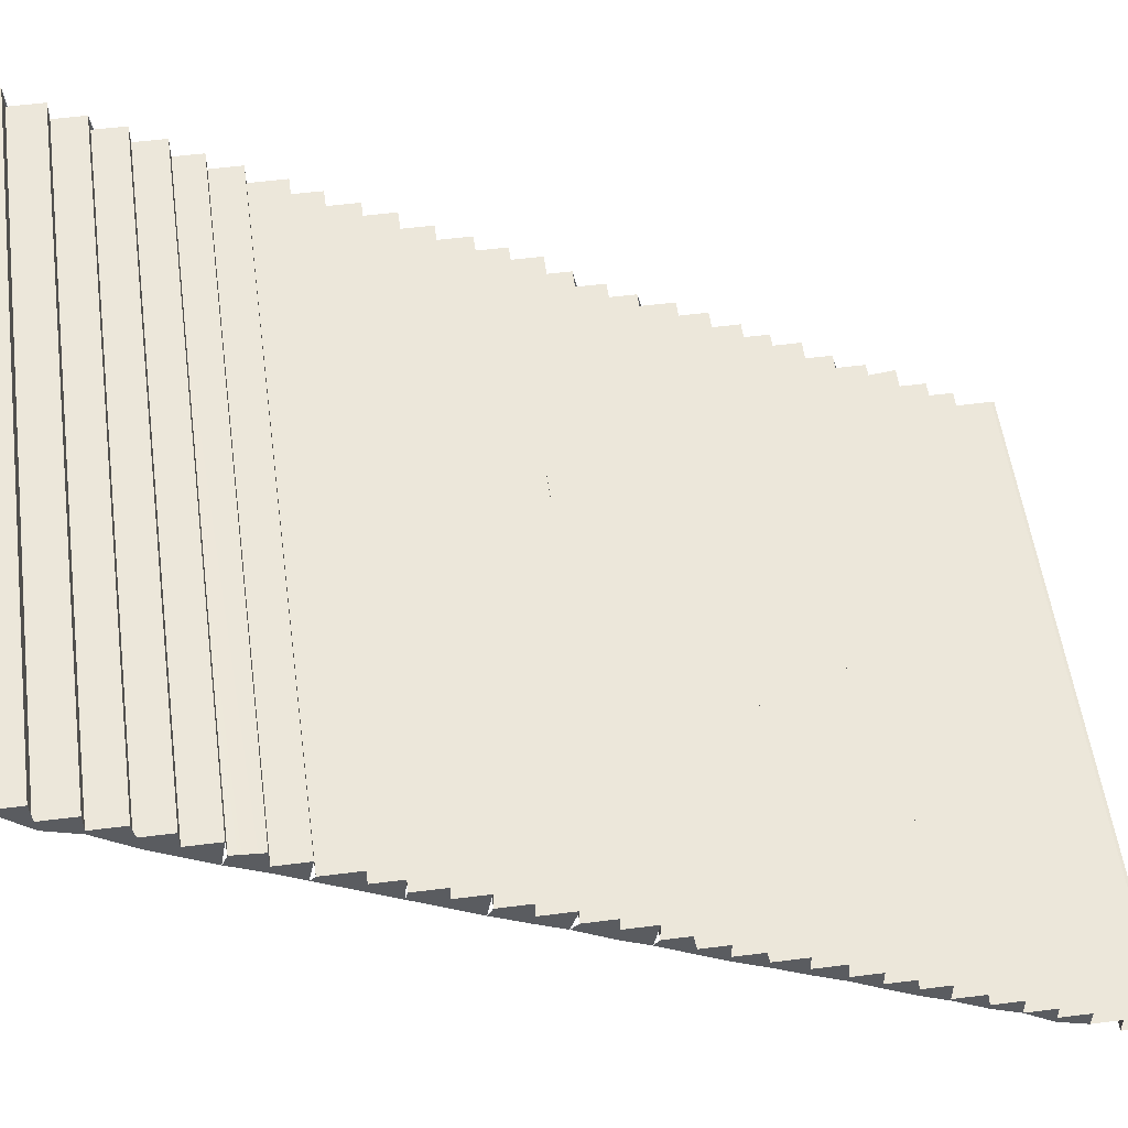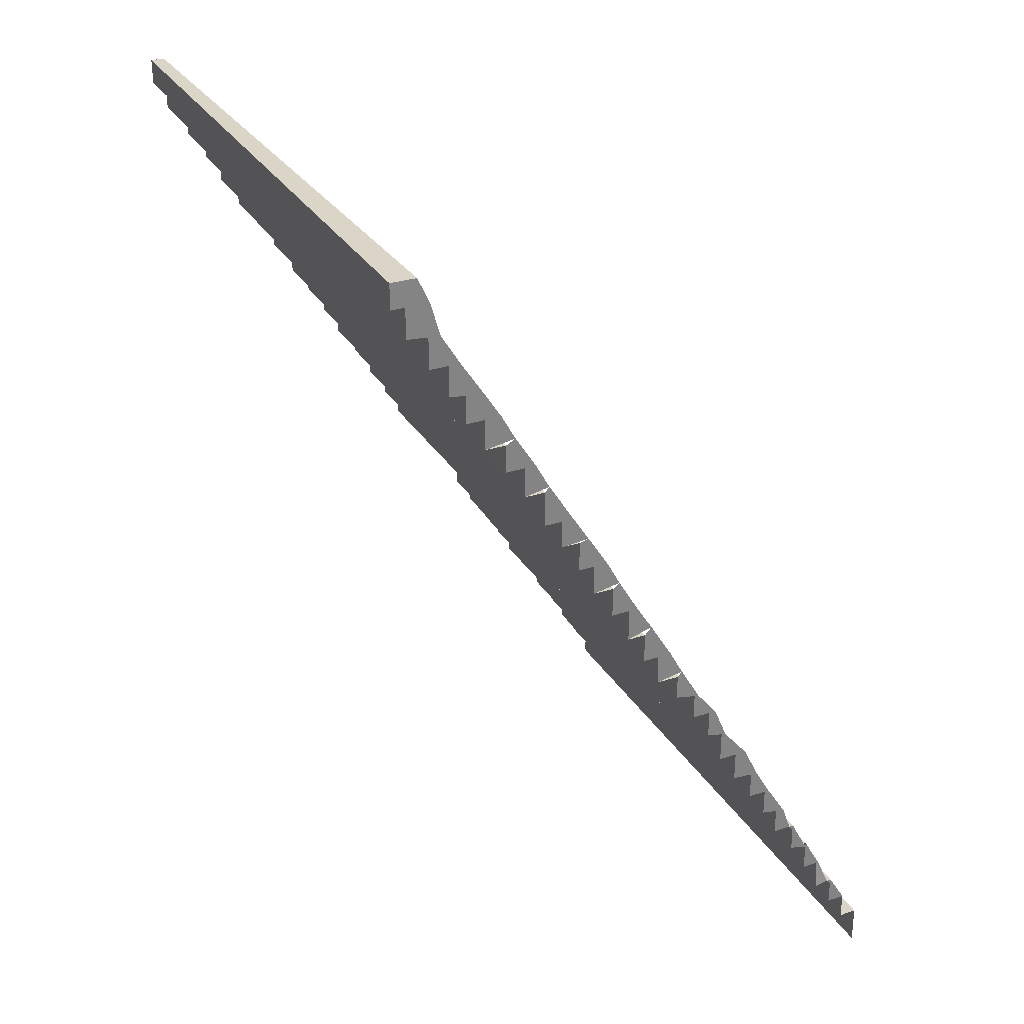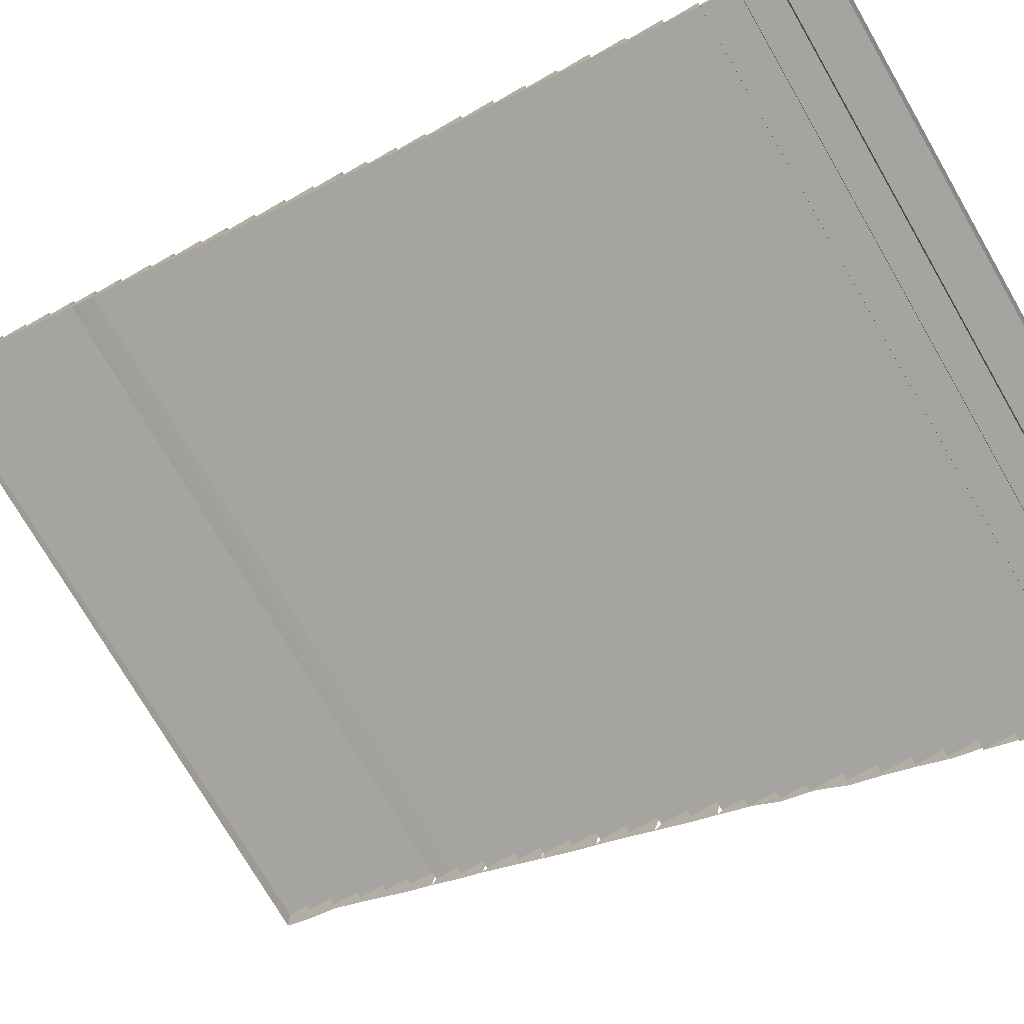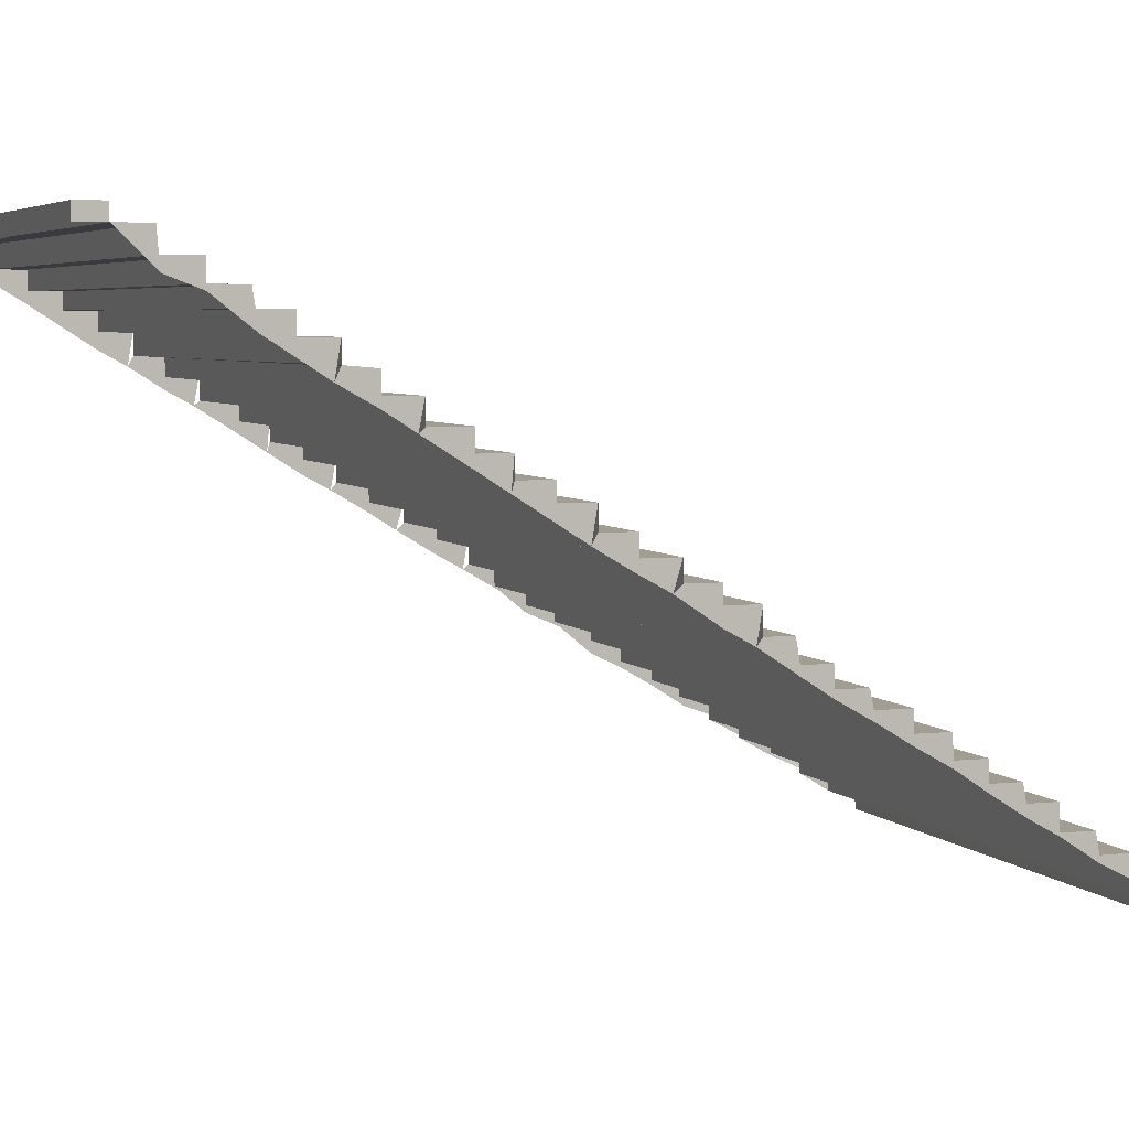
<metadata>
{"format":"obj","ext":"obj","renderer":"f3d","projection":"perspective","resolution":1024,"background":"white","views":[{"elev":53.9,"azim":82.3,"up":"+Y"},{"elev":29.5,"azim":-115.5,"up":"+Z"},{"elev":-73.3,"azim":120.1,"up":"+Y"},{"elev":4.7,"azim":70.1,"up":"+Y"}]}
</metadata>
<code>
g stairs 1 pb4 static
v -0.9261 0 0
v 5.354 0 0
v -0.9261 0.1746 0
v 5.354 0.1746 0
v -0.9261 0.1746 0
v 5.354 0.1746 0
v -0.9261 0.1746 0.2852
v 5.354 0.1746 0.2852
v -0.9261 0.2182 0.2852
v -0.9261 0 0
v -0.9261 0.1746 0.2852
v -0.9261 0 0
v -0.9261 0.1746 0
v -0.9261 0.1746 0.2852
v 5.354 0 0
v 5.354 0.1091 0.2852
v 5.354 0.1746 0
v 5.354 0.1746 0.2852
v -0.9261 0.1746 0.2852
v 5.354 0.1746 0.2852
v -0.955 0.371 0.2852
v 5.354 0.3273 0.2852
v -0.955 0.371 0.2852
v 5.354 0.3273 0.2852
v -0.9261 0.371 0.5705
v 5.354 0.3273 0.5705
v -0.9261 0.3491 0.5705
v -0.9261 0.2182 0.2852
v -0.9261 0.371 0.5705
v -0.955 0.371 0.2852
v 5.354 0.1091 0.2852
v 5.354 0.3273 0.5705
v 5.354 0.3273 0.2852
v 5.354 0.3273 0.5705
v 5.354 0.3273 0.5705
v 5.354 0.3273 0.2852
v -0.9261 0.371 0.5705
v 5.354 0.3273 0.5705
v -0.9261 0.5237 0.5705
v 5.354 0.5237 0.5705
v -0.9261 0.5237 0.5705
v 5.354 0.5237 0.5705
v -0.9261 0.5237 0.8795
v 5.354 0.5237 0.8795
v -0.9261 0.5237 0.8319
v -0.9261 0.3491 0.5705
v -0.9261 0.5237 0.8795
v -0.9261 0.3491 0.5705
v -0.9261 0.5237 0.5705
v -0.9261 0.5237 0.8795
v 5.354 0.3273 0.5705
v 5.354 0.4582 0.8319
v 5.354 0.5237 0.5705
v 5.354 0.5237 0.8795
v -0.9261 0.5237 0.8795
v 5.354 0.5237 0.8795
v -0.9261 0.6983 0.8795
v 5.354 0.6983 0.8795
v -0.9261 0.6983 0.8795
v 5.354 0.6983 0.8795
v -0.9261 0.6983 1.165
v 5.354 0.6983 1.165
v -0.9261 0.7419 1.165
v -0.9261 0.5237 0.8319
v -0.9261 0.6983 1.165
v -0.9261 0.5237 0.8319
v -0.9261 0.6983 0.8795
v -0.9261 0.6983 1.165
v 5.354 0.4582 0.8319
v 5.354 0.6765 1.165
v 5.354 0.6983 0.8795
v 5.354 0.6983 1.165
v -0.9261 0.6983 1.165
v 5.354 0.6983 1.165
v -0.9261 0.9165 1.165
v 5.354 0.9165 1.165
v -0.9261 0.9165 1.165
v 5.354 0.9165 1.165
v -0.9261 0.9165 1.45
v 5.354 0.9165 1.45
v -0.9261 0.8292 1.402
v -0.9261 0.7419 1.165
v -0.9261 0.9165 1.45
v -0.9261 0.9165 1.165
v 5.354 0.6765 1.165
v 5.354 0.8074 1.402
v 5.354 0.9165 1.165
v 5.354 0.9165 1.45
v -0.9261 0.9165 1.45
v 5.354 0.9165 1.45
v -0.9261 1.069 1.45
v 5.354 1.069 1.45
v -0.9261 1.069 1.45
v 5.354 1.069 1.45
v -0.9261 1.069 1.711
v 5.354 1.069 1.711
v -0.9261 1.026 1.711
v -0.9261 0.8292 1.402
v -0.9261 1.069 1.711
v -0.9261 1.069 1.45
v 5.354 0.8074 1.402
v 5.354 1.004 1.711
v 5.354 1.069 1.45
v 5.354 1.069 1.711
v -0.9261 1.069 1.711
v 5.354 1.069 1.711
v -0.9261 1.244 1.711
v 5.354 1.244 1.711
v -0.9261 1.244 1.711
v 5.354 1.244 1.711
v -0.9261 1.244 1.997
v 5.354 1.244 1.997
v -0.9261 1.178 1.973
v -0.9261 1.026 1.711
v -0.9261 1.244 1.997
v -0.9261 1.244 1.711
v 5.354 1.004 1.711
v 5.354 1.178 1.973
v 5.354 1.244 1.711
v 5.354 1.244 1.997
v -0.9261 1.244 1.997
v 5.354 1.244 1.997
v -0.9261 1.44 1.997
v 5.354 1.44 1.997
v -0.9261 1.44 1.997
v 5.354 1.44 1.997
v -0.9261 1.44 2.282
v 5.354 1.44 2.282
v -0.9261 1.331 2.282
v -0.9261 1.178 1.973
v -0.9261 1.44 2.282
v -0.9261 1.44 1.997
v 5.354 1.178 1.973
v 5.354 1.353 2.282
v 5.354 1.44 1.997
v 5.354 1.44 2.282
v -0.9261 1.44 2.282
v 5.354 1.44 2.282
v -0.9261 1.615 2.282
v 5.354 1.615 2.282
v -0.9261 1.615 2.282
v 5.354 1.615 2.282
v -0.9261 1.615 2.615
v 5.354 1.615 2.615
v -0.9261 1.571 2.567
v -0.9261 1.331 2.282
v -0.9261 1.615 2.615
v -0.9261 1.615 2.282
v 5.354 1.353 2.282
v 5.354 1.528 2.567
v 5.354 1.615 2.282
v 5.354 1.615 2.615
v -0.9261 1.615 2.615
v 5.354 1.615 2.615
v -0.9261 1.768 2.615
v 5.354 1.768 2.615
v -0.9261 1.768 2.615
v 5.354 1.768 2.615
v -0.9261 1.768 2.876
v 5.354 1.768 2.876
v -0.9261 1.702 2.876
v -0.9261 1.571 2.567
v -0.9261 1.768 2.876
v -0.9261 1.768 2.615
v 5.354 1.528 2.567
v 5.354 1.702 2.876
v 5.354 1.768 2.615
v 5.354 1.768 2.876
v -0.9261 1.768 2.876
v 5.354 1.768 2.876
v -0.9261 1.942 2.876
v 5.354 1.942 2.876
v -0.9261 1.942 2.876
v 5.354 1.942 2.876
v -0.9261 1.942 3.161
v 5.354 1.942 3.161
v -0.9261 1.898 3.114
v -0.9261 1.702 2.876
v -0.9261 1.942 3.161
v -0.9261 1.942 2.876
v 5.354 1.702 2.876
v 5.354 1.855 3.114
v 5.354 1.942 2.876
v 5.354 1.942 3.161
v -0.9261 1.942 3.161
v 5.354 1.942 3.161
v -0.9261 2.139 3.161
v 5.354 2.139 3.161
v -0.9261 2.139 3.161
v 5.354 2.139 3.161
v -0.9261 2.139 3.399
v 5.354 2.139 3.399
v -0.9261 2.095 3.447
v -0.9261 1.898 3.114
v -0.9261 2.139 3.399
v -0.9261 2.139 3.161
v 5.354 1.855 3.114
v 5.354 2.073 3.447
v 5.354 2.139 3.161
v 5.354 2.139 3.399
v -0.9261 2.139 3.399
v 5.354 2.139 3.399
v -0.9261 2.357 3.399
v 5.354 2.357 3.399
v -0.9261 2.357 3.399
v 5.354 2.357 3.399
v -0.9261 2.357 3.684
v 5.354 2.357 3.684
v -0.9261 2.226 3.684
v -0.9261 2.095 3.447
v -0.9261 2.357 3.684
v -0.9261 2.357 3.399
v 5.354 2.073 3.447
v 5.354 2.204 3.684
v 5.354 2.357 3.399
v 5.354 2.357 3.684
v -0.9261 2.357 3.684
v 5.354 2.357 3.684
v -0.9261 2.509 3.684
v 5.354 2.509 3.684
v -0.9261 2.509 3.684
v 5.354 2.509 3.684
v -0.9261 2.509 3.969
v 5.354 2.509 3.969
v -0.9261 2.444 4.041
v -0.9261 2.226 3.684
v -0.9261 2.509 3.969
v -0.9261 2.509 3.684
v 5.354 2.204 3.684
v 5.354 2.444 4.041
v 5.354 2.509 3.684
v 5.354 2.509 3.969
v -0.9261 2.509 3.969
v 5.354 2.509 3.969
v -0.9261 2.684 3.969
v 5.354 2.684 3.969
v -0.9261 2.684 3.969
v 5.354 2.684 3.969
v -0.9261 2.684 4.278
v 5.354 2.684 4.278
v -0.9261 2.597 4.278
v -0.9261 2.444 4.041
v -0.9261 2.684 4.278
v -0.9261 2.684 3.969
v 5.354 2.444 4.041
v 5.354 2.575 4.278
v 5.354 2.684 3.969
v 5.354 2.684 4.278
v -0.9261 2.684 4.278
v 5.354 2.684 4.278
v -0.9261 2.859 4.278
v 5.354 2.859 4.278
v -0.9261 2.859 4.278
v 5.354 2.859 4.278
v -0.9261 2.859 4.564
v 5.354 2.859 4.564
v -0.9261 2.793 4.611
v -0.9261 2.597 4.278
v -0.9261 2.859 4.564
v -0.9261 2.859 4.278
v 5.354 2.575 4.278
v 5.354 2.771 4.611
v 5.354 2.859 4.278
v 5.354 2.859 4.564
v -0.9261 2.859 4.564
v 5.354 2.859 4.564
v -0.9261 3.055 4.564
v 5.354 3.055 4.564
v -0.9261 3.055 4.564
v 5.354 3.055 4.564
v -0.9261 3.055 4.849
v 5.354 3.055 4.849
v -0.9261 2.924 4.849
v -0.9261 2.793 4.611
v -0.9261 3.055 4.849
v -0.9261 3.055 4.564
v 5.354 2.771 4.611
v 5.354 2.924 4.849
v 5.354 3.055 4.564
v 5.354 3.055 4.849
v -0.9261 3.055 4.849
v 5.354 3.055 4.849
v -0.9261 3.208 4.849
v 5.354 3.208 4.849
v -0.9261 3.208 4.849
v 5.354 3.208 4.849
v -0.9261 3.208 5.134
v 5.354 3.208 5.134
v -0.9261 3.12 5.158
v -0.9261 2.924 4.849
v -0.9261 3.208 5.134
v -0.9261 3.208 4.849
v 5.354 2.924 4.849
v 5.354 3.12 5.158
v 5.354 3.208 4.849
v 5.354 3.208 5.134
v -0.9261 3.208 5.134
v 5.354 3.208 5.134
v -0.9261 3.382 5.134
v 5.354 3.382 5.134
v -0.9261 3.382 5.134
v 5.354 3.382 5.134
v -0.9261 3.382 5.396
v 5.354 3.382 5.396
v -0.9261 3.273 5.396
v -0.9261 3.12 5.158
v -0.9261 3.382 5.396
v -0.9261 3.382 5.134
v 5.354 3.12 5.158
v 5.354 3.273 5.396
v 5.354 3.382 5.134
v 5.354 3.382 5.396
v -0.9261 3.382 5.396
v 5.354 3.382 5.396
v -0.9261 3.557 5.396
v 5.354 3.557 5.396
v -0.9261 3.557 5.396
v 5.354 3.557 5.396
v -0.9261 3.557 5.728
v 5.354 3.557 5.728
v -0.9261 3.513 5.776
v -0.9261 3.273 5.396
v -0.9261 3.557 5.728
v -0.9261 3.557 5.396
v 5.354 3.273 5.396
v 5.354 3.513 5.776
v 5.354 3.557 5.396
v 5.354 3.557 5.728
v -0.9261 3.557 5.728
v 5.354 3.557 5.728
v -0.9261 3.753 5.728
v 5.354 3.753 5.728
v -0.9261 3.753 5.728
v 5.354 3.753 5.728
v -0.9261 3.753 6.014
v 5.354 3.753 6.014
v -0.9261 3.644 6.014
v -0.9261 3.513 5.776
v -0.9261 3.753 6.014
v -0.9261 3.753 5.728
v 5.354 3.513 5.776
v 5.354 3.666 6.014
v 5.354 3.753 5.728
v 5.354 3.753 6.014
v -0.9261 3.753 6.014
v 5.354 3.753 6.014
v -0.9261 3.928 6.014
v 5.354 3.928 6.014
v -0.9261 3.928 6.014
v 5.354 3.928 6.014
v -0.9261 3.928 6.275
v 5.354 3.95 6.275
v -0.9261 3.841 6.323
v -0.9261 3.644 6.014
v -0.9261 3.928 6.275
v -0.9261 3.928 6.014
v 5.354 3.666 6.014
v 5.354 3.841 6.323
v 5.354 3.928 6.014
v 5.354 3.95 6.275
v -0.9261 3.928 6.275
v 5.354 3.95 6.275
v -0.9261 4.124 6.275
v 5.354 4.124 6.275
v -0.9261 4.124 6.275
v 5.354 4.124 6.275
v -0.9261 4.124 6.56
v 5.354 4.124 6.56
v -0.9261 3.971 6.56
v -0.9261 3.841 6.323
v -0.9261 4.124 6.56
v -0.9261 4.124 6.275
v 5.354 3.841 6.323
v 5.354 3.993 6.56
v 5.354 4.124 6.275
v 5.354 4.124 6.56
v -0.9261 4.124 6.56
v 5.354 4.124 6.56
v -0.9261 4.299 6.56
v 5.354 4.299 6.56
v -0.9261 4.299 6.56
v 5.354 4.299 6.56
v -0.9261 4.299 6.845
v 5.354 4.299 6.845
v -0.9261 4.124 6.798
v -0.9261 3.971 6.56
v -0.9261 4.299 6.845
v -0.9261 4.299 6.56
v 5.354 3.993 6.56
v 5.354 4.146 6.798
v 5.354 4.299 6.56
v 5.354 4.299 6.845
v -0.9261 4.299 6.845
v 5.354 4.299 6.845
v -0.9261 4.452 6.845
v 5.354 4.452 6.845
v -0.9261 4.452 6.845
v 5.354 4.452 6.845
v -0.9261 4.452 7.131
v 5.354 4.452 7.131
v -0.9261 4.342 7.131
v -0.9261 4.124 6.798
v -0.9261 4.452 7.131
v -0.9261 4.452 6.845
v 5.354 4.146 6.798
v 5.354 4.408 7.131
v 5.354 4.452 6.845
v 5.354 4.452 7.131
v -0.9261 4.452 7.131
v 5.354 4.452 7.131
v -0.9261 4.626 7.131
v 5.354 4.626 7.131
v -0.9261 4.626 7.131
v 5.354 4.626 7.131
v -0.9261 4.626 7.44
v 5.354 4.626 7.44
v -0.9261 4.517 7.416
v -0.9261 4.342 7.131
v -0.9261 4.626 7.44
v -0.9261 4.626 7.131
v 5.354 4.408 7.131
v 5.354 4.517 7.416
v 5.354 4.626 7.131
v 5.354 4.626 7.44
v -0.9261 4.626 7.44
v 5.354 4.626 7.44
v -0.9261 4.823 7.44
v 5.354 4.823 7.44
v -0.9261 4.823 7.44
v 5.354 4.823 7.44
v -0.9261 4.823 7.725
v 5.354 4.823 7.725
v -0.9261 4.604 7.725
v -0.9261 4.517 7.416
v -0.9261 4.823 7.725
v -0.9261 4.823 7.44
v 5.354 4.517 7.416
v 5.354 4.823 7.725
v 5.354 4.823 7.44
v 5.354 4.823 7.725
v 5.354 4.823 7.725
v 5.354 4.823 7.44
v -0.9261 4.823 7.725
v 5.354 4.823 7.725
v -0.9261 4.953 7.725
v 5.354 4.953 7.725
v -0.9261 4.953 7.725
v 5.354 4.953 7.725
v -0.9261 4.953 7.963
v 5.354 4.953 7.963
v -0.9261 4.713 7.963
v -0.9261 4.604 7.725
v -0.9261 4.953 7.963
v -0.9261 4.953 7.725
v 5.354 4.823 7.725
v 5.354 4.823 7.963
v 5.354 4.953 7.725
v 5.354 4.953 7.963
v 5.354 4.823 7.963
v -0.9261 4.713 7.963
v 5.354 4.953 7.963
v -0.9261 4.953 7.963
v -0.9261 0 -0.2615
v 5.354 0 0
v -0.9261 0 0
v 5.354 0 -0.2615
v -0.9203 -0.1789 -0.2662
v 5.354 0 -0.2615
v -0.9261 0 -0.2615
v 5.354 -0.1789 -0.2662
v -0.9203 -0.1789 -0.4754
v 5.354 -0.1789 -0.2662
v -0.9203 -0.1789 -0.2662
v 5.354 -0.1789 -0.4754
v -0.9203 -0.1789 -0.6275
v 5.354 -0.1789 -0.6275
v -0.9203 -0.1789 -0.4754
v 5.354 -0.1789 -0.4754
v -0.9203 -0.1789 -0.4754
v -0.9203 -0.1789 -0.4754
v 5.354 -0.1789 -0.4754
v 5.354 -0.1789 -0.4754
v -0.9203 -0.1867 -0.6557
v 5.354 -0.1789 -0.6275
v -0.9203 -0.1789 -0.6275
v 5.354 -0.1867 -0.6557
g MarbleStair
f 2 1 3
f 4 2 3
f 6 5 7
f 8 6 7
f 10 9 11
f 13 12 14
f 16 15 17
f 18 16 17
f 20 19 21
f 22 20 21
f 24 23 25
f 26 24 25
f 28 27 29
f 30 28 29
f 32 31 33
f 35 34 36
f 38 37 39
f 40 38 39
f 42 41 43
f 44 42 43
f 46 45 47
f 49 48 50
f 52 51 53
f 54 52 53
f 56 55 57
f 58 56 57
f 60 59 61
f 62 60 61
f 64 63 65
f 67 66 68
f 70 69 71
f 72 70 71
f 74 73 75
f 76 74 75
f 78 77 79
f 80 78 79
f 82 81 83
f 84 82 83
f 86 85 87
f 88 86 87
f 90 89 91
f 92 90 91
f 94 93 95
f 96 94 95
f 98 97 99
f 100 98 99
f 102 101 103
f 104 102 103
f 106 105 107
f 108 106 107
f 110 109 111
f 112 110 111
f 114 113 115
f 116 114 115
f 118 117 119
f 120 118 119
f 122 121 123
f 124 122 123
f 126 125 127
f 128 126 127
f 130 129 131
f 132 130 131
f 134 133 135
f 136 134 135
f 138 137 139
f 140 138 139
f 142 141 143
f 144 142 143
f 146 145 147
f 148 146 147
f 150 149 151
f 152 150 151
f 154 153 155
f 156 154 155
f 158 157 159
f 160 158 159
f 162 161 163
f 164 162 163
f 166 165 167
f 168 166 167
f 170 169 171
f 172 170 171
f 174 173 175
f 176 174 175
f 178 177 179
f 180 178 179
f 182 181 183
f 184 182 183
f 186 185 187
f 188 186 187
f 190 189 191
f 192 190 191
f 194 193 195
f 196 194 195
f 198 197 199
f 200 198 199
f 202 201 203
f 204 202 203
f 206 205 207
f 208 206 207
f 210 209 211
f 212 210 211
f 214 213 215
f 216 214 215
f 218 217 219
f 220 218 219
f 222 221 223
f 224 222 223
f 226 225 227
f 228 226 227
f 230 229 231
f 232 230 231
f 234 233 235
f 236 234 235
f 238 237 239
f 240 238 239
f 242 241 243
f 244 242 243
f 246 245 247
f 248 246 247
f 250 249 251
f 252 250 251
f 254 253 255
f 256 254 255
f 258 257 259
f 260 258 259
f 262 261 263
f 264 262 263
f 266 265 267
f 268 266 267
f 270 269 271
f 272 270 271
f 274 273 275
f 276 274 275
f 278 277 279
f 280 278 279
f 282 281 283
f 284 282 283
f 286 285 287
f 288 286 287
f 290 289 291
f 292 290 291
f 294 293 295
f 296 294 295
f 298 297 299
f 300 298 299
f 302 301 303
f 304 302 303
f 306 305 307
f 308 306 307
f 310 309 311
f 312 310 311
f 314 313 315
f 316 314 315
f 318 317 319
f 320 318 319
f 322 321 323
f 324 322 323
f 326 325 327
f 328 326 327
f 330 329 331
f 332 330 331
f 334 333 335
f 336 334 335
f 338 337 339
f 340 338 339
f 342 341 343
f 344 342 343
f 346 345 347
f 348 346 347
f 350 349 351
f 352 350 351
f 354 353 355
f 356 354 355
f 358 357 359
f 360 358 359
f 362 361 363
f 364 362 363
f 366 365 367
f 368 366 367
f 370 369 371
f 372 370 371
f 374 373 375
f 376 374 375
f 378 377 379
f 380 378 379
f 382 381 383
f 384 382 383
f 386 385 387
f 388 386 387
f 390 389 391
f 392 390 391
f 394 393 395
f 396 394 395
f 398 397 399
f 400 398 399
f 402 401 403
f 404 402 403
f 406 405 407
f 408 406 407
f 410 409 411
f 412 410 411
f 414 413 415
f 416 414 415
f 418 417 419
f 420 418 419
f 422 421 423
f 424 422 423
f 426 425 427
f 428 426 427
f 430 429 431
f 432 430 431
f 434 433 435
f 436 434 435
f 438 437 439
f 441 440 442
f 444 443 445
f 446 444 445
f 448 447 449
f 450 448 449
f 452 451 453
f 454 452 453
f 456 455 457
f 458 456 457
f 460 459 461
f 462 460 461
f 464 463 465
f 466 463 464
f 468 467 469
f 470 467 468
f 472 471 473
f 474 471 472
f 474 475 471
f 476 475 474
f 478 477 479
f 481 480 482
f 484 483 485
f 486 483 484

</code>
